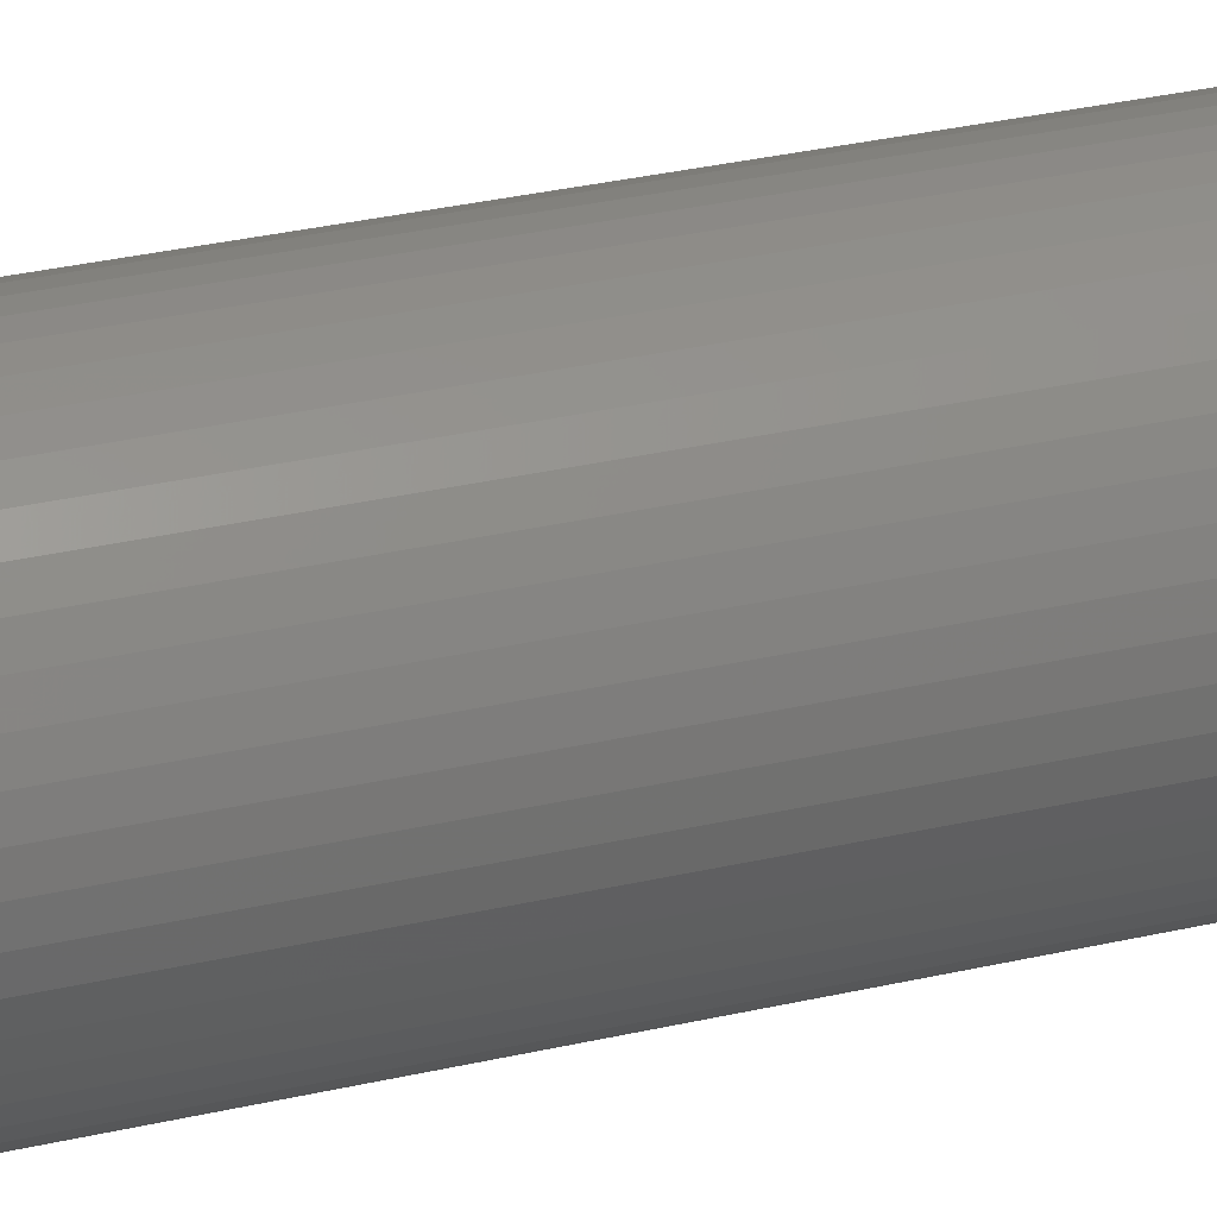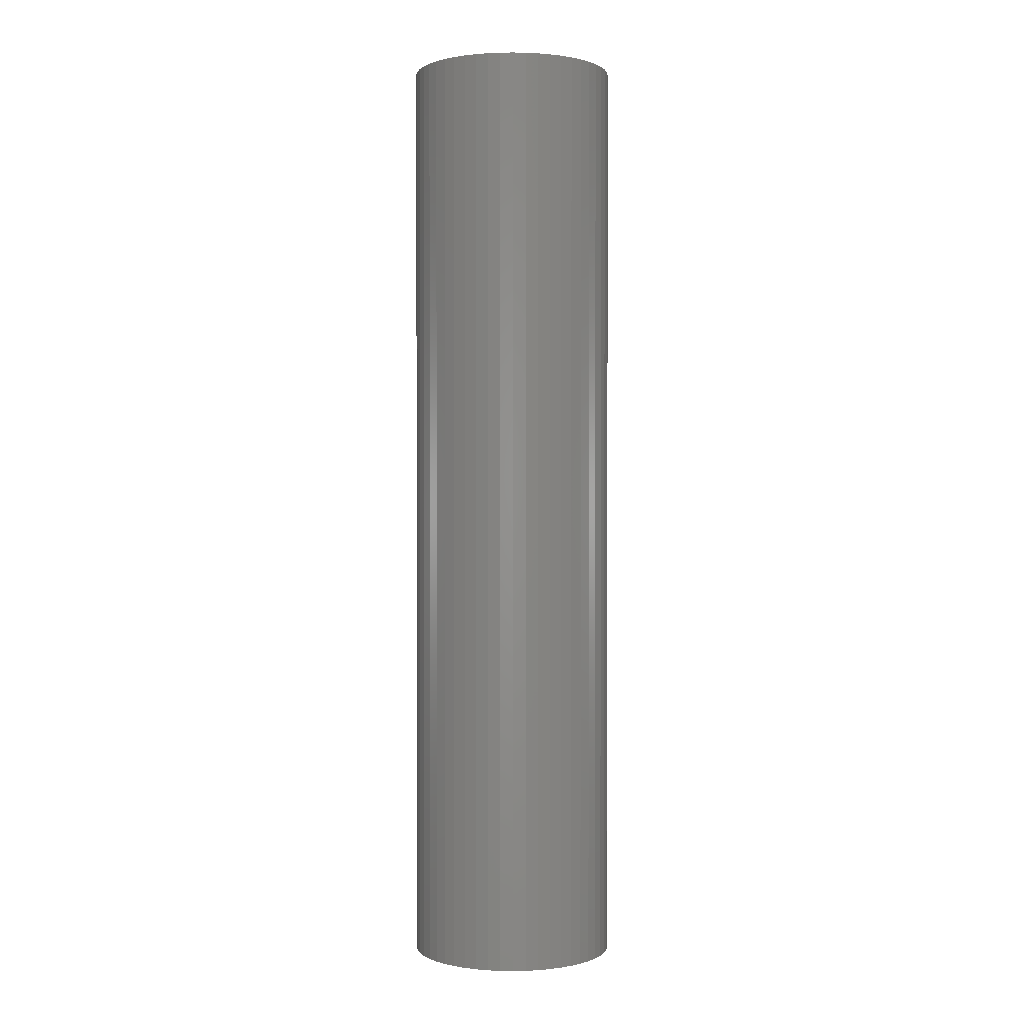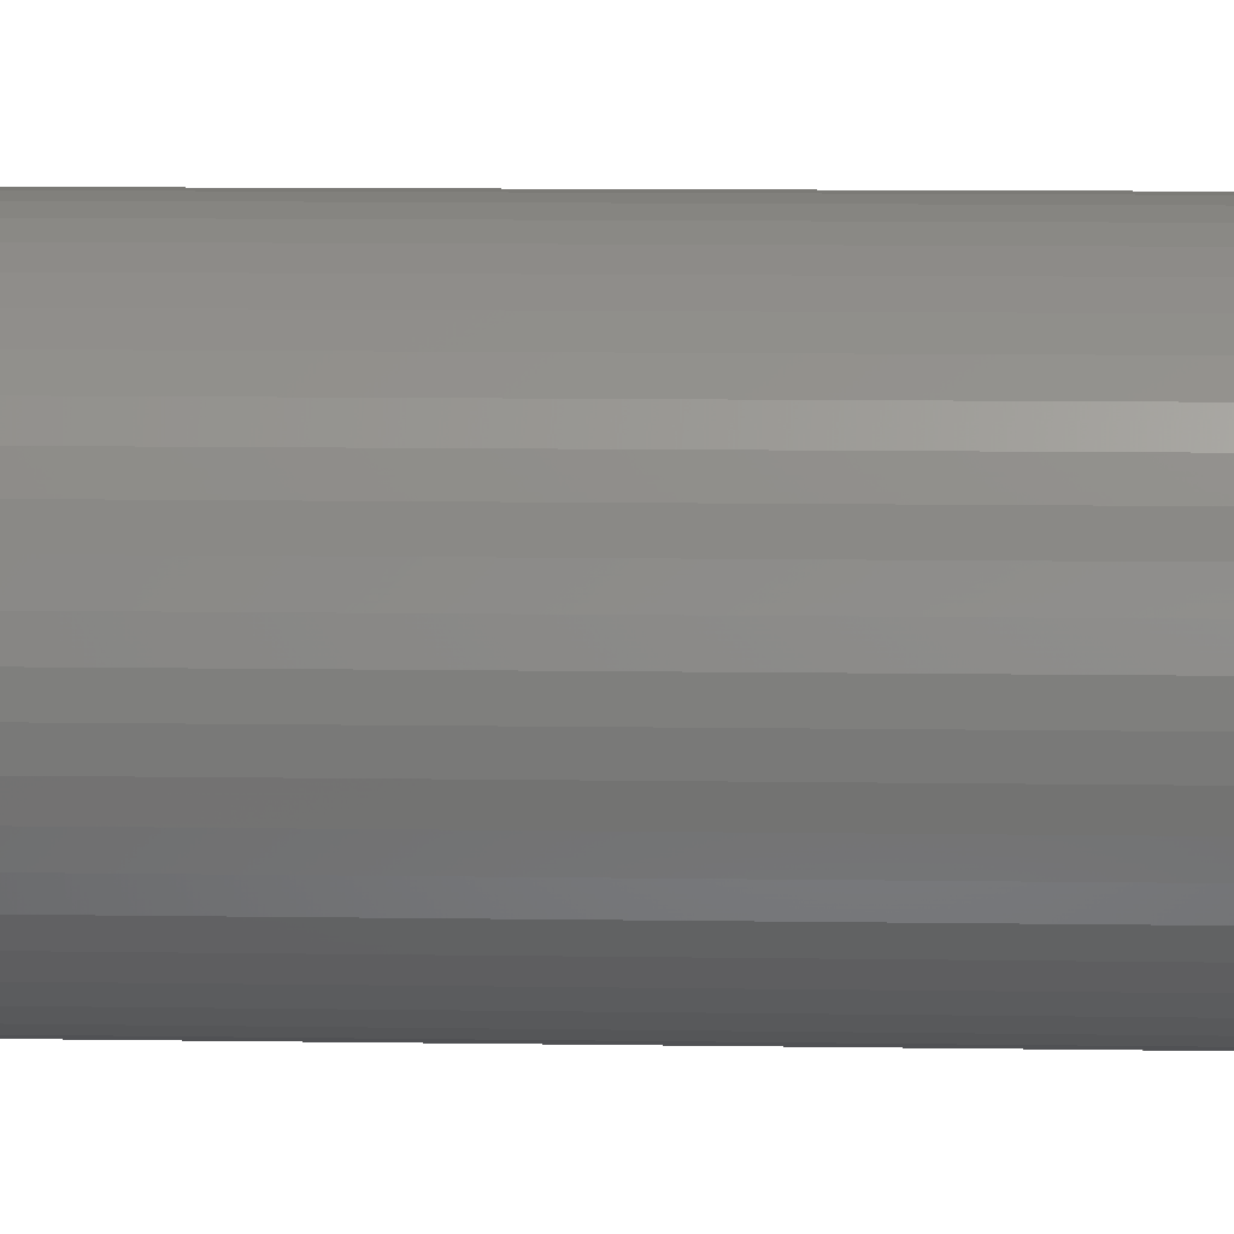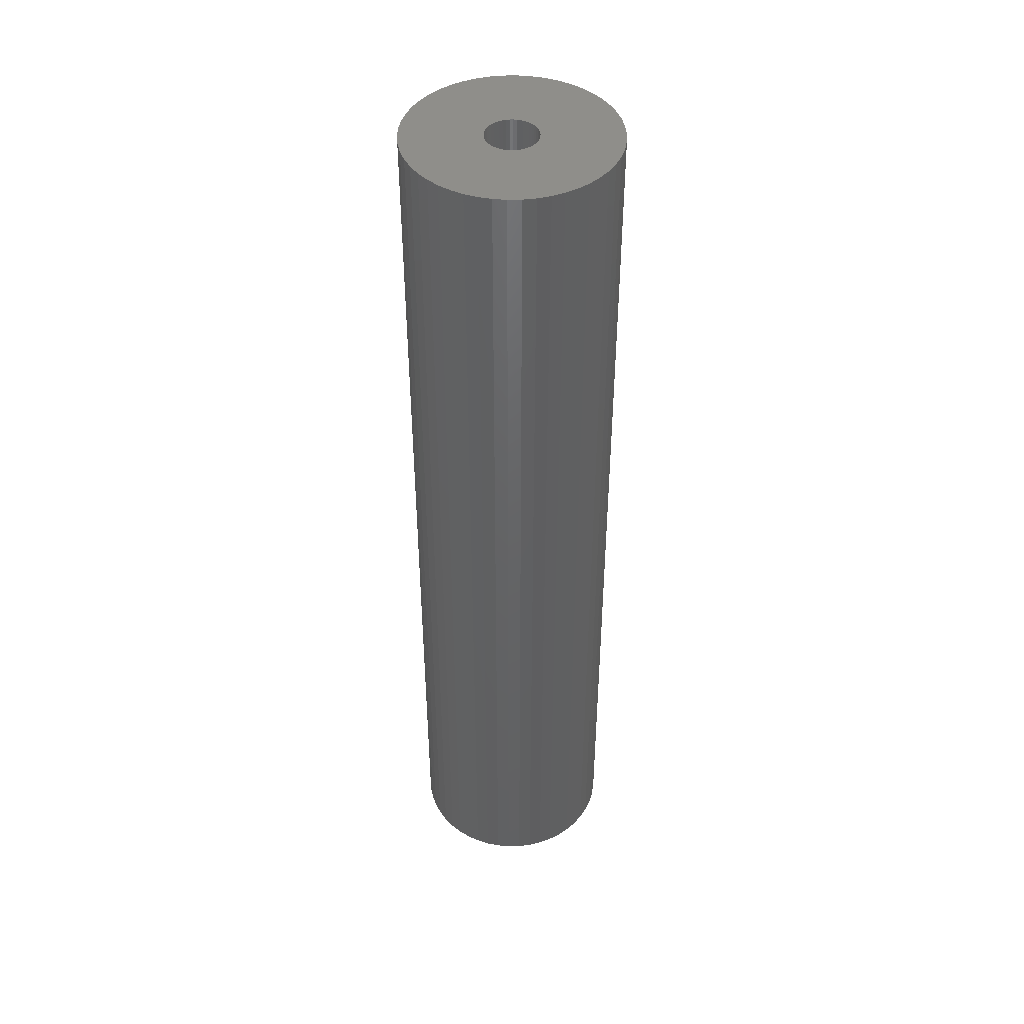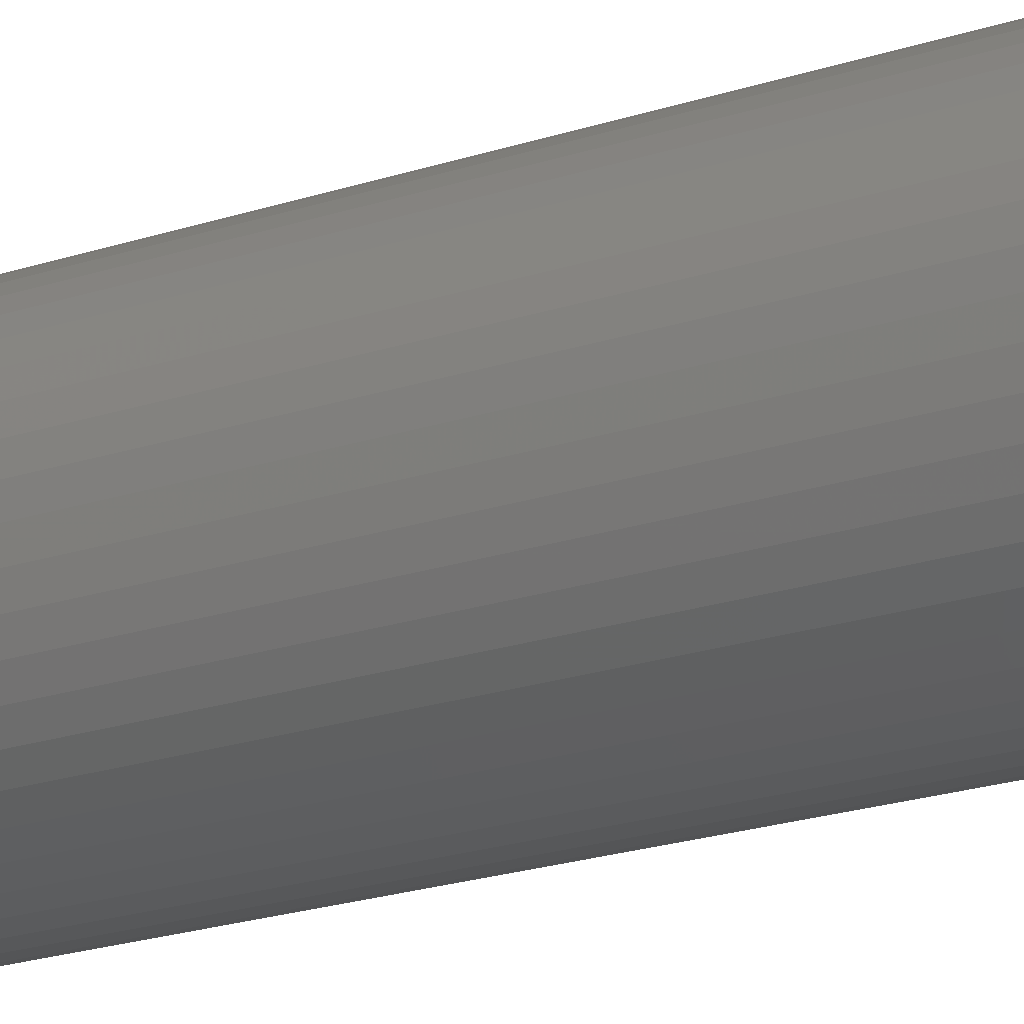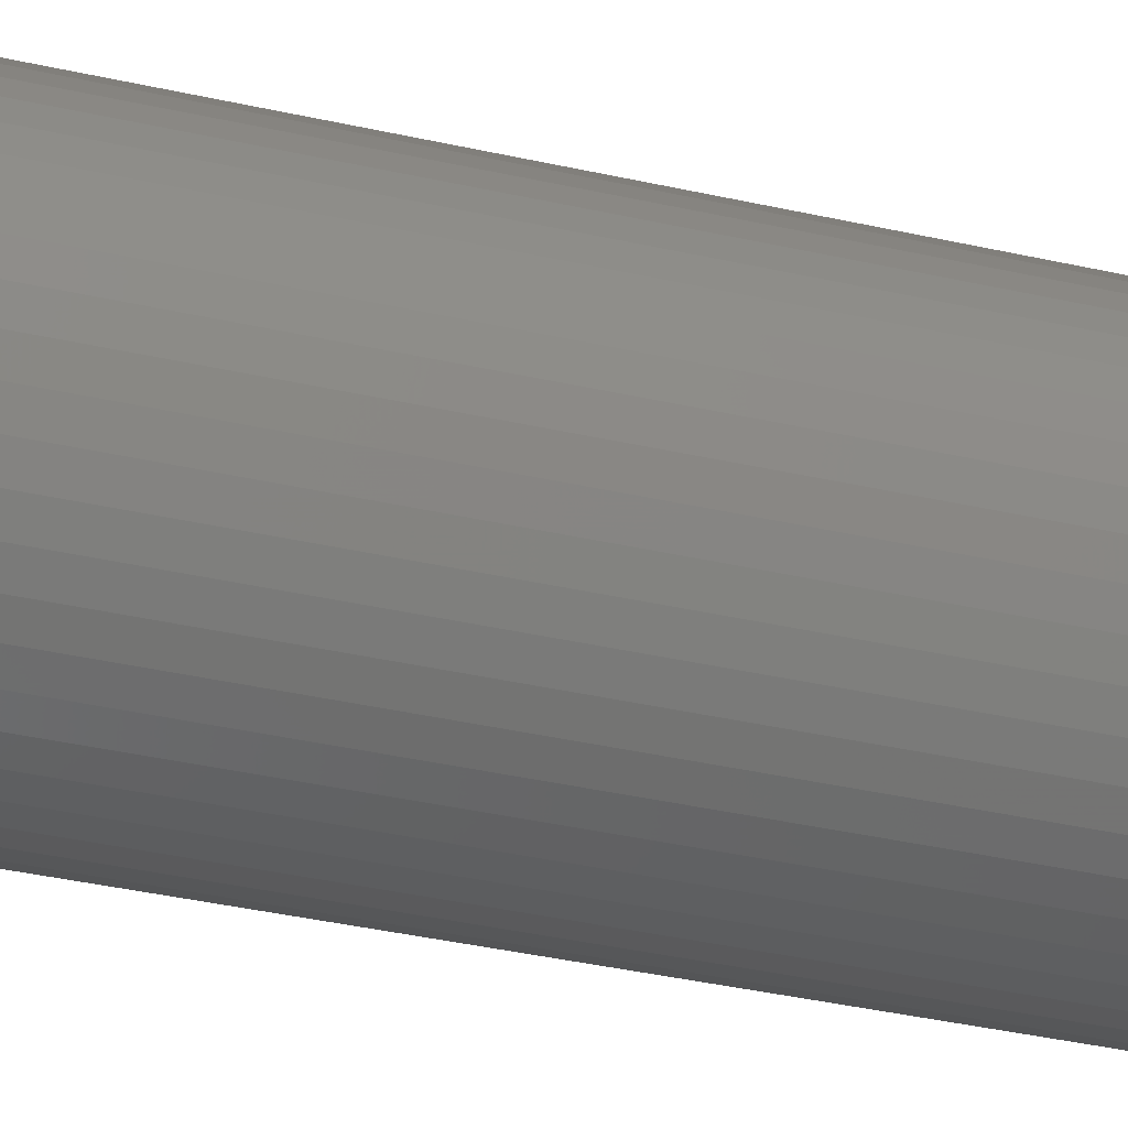
<metadata>
{"format":"stl","ext":"stl","renderer":"f3d","projection":"perspective","resolution":1024,"background":"white","views":[{"elev":29.9,"azim":-109.1,"up":"+Y"},{"elev":0.6,"azim":175.8,"up":"+Z"},{"elev":6.9,"azim":-86.7,"up":"+Y"},{"elev":44.0,"azim":-44.5,"up":"+Z"},{"elev":-19.5,"azim":122.9,"up":"+Y"},{"elev":-31.4,"azim":-108.8,"up":"+Y"}]}
</metadata>
<code>
# stl→obj: 200 verts, 400 faces
v 6.25 0 28.5
v 6.201 0.7833 -28.5
v 6.201 0.7833 28.5
v 6.25 0 -28.5
v -6.25 0 -28.5
v -6.201 0.7833 28.5
v -6.201 0.7833 -28.5
v -6.25 0 28.5
v 0.3924 6.238 -28.5
v -0.3924 6.238 28.5
v 0.3924 6.238 28.5
v -0.3924 6.238 -28.5
v -0.3924 -6.238 -28.5
v 0.3924 -6.238 28.5
v -0.3924 -6.238 28.5
v 0.3924 -6.238 -28.5
v 4.556 4.278 -28.5
v 3.984 4.816 28.5
v 4.556 4.278 28.5
v 3.984 4.816 -28.5
v -3.984 4.816 -28.5
v -4.556 4.278 28.5
v -3.984 4.816 28.5
v -4.556 4.278 -28.5
v -1.931 5.944 -28.5
v -2.661 5.655 28.5
v -1.931 5.944 28.5
v -2.661 5.655 -28.5
v 5.811 2.301 28.5
v 5.477 3.011 -28.5
v 5.477 3.011 28.5
v 5.811 2.301 -28.5
v 5.056 3.674 -28.5
v 5.056 3.674 28.5
v 2.661 5.655 -28.5
v 1.931 5.944 28.5
v 2.661 5.655 28.5
v 1.931 5.944 -28.5
v 1.171 6.139 28.5
v 1.171 6.139 -28.5
v 3.349 5.277 -28.5
v 3.349 5.277 28.5
v -5.811 2.301 -28.5
v -5.477 3.011 28.5
v -5.477 3.011 -28.5
v -5.811 2.301 28.5
v -5.056 3.674 -28.5
v -5.056 3.674 28.5
v -6.054 1.554 -28.5
v -6.054 1.554 28.5
v -3.349 5.277 28.5
v -3.349 5.277 -28.5
v -1.171 6.139 28.5
v -1.171 6.139 -28.5
v 1.171 -6.139 28.5
v 1.171 -6.139 -28.5
v 1.931 -5.944 -28.5
v 2.661 -5.655 28.5
v 1.931 -5.944 28.5
v 2.661 -5.655 -28.5
v 6.054 1.554 28.5
v 6.054 1.554 -28.5
v 1.55 0 28.5
v 1.538 0.1943 28.5
v 6.201 -0.7833 28.5
v 1.501 0.3855 28.5
v 1.538 -0.1943 28.5
v 1.441 0.5706 28.5
v 6.054 -1.554 28.5
v 1.358 0.7467 28.5
v 1.501 -0.3855 28.5
v 1.254 0.9111 28.5
v 5.811 -2.301 28.5
v 1.13 1.061 28.5
v 1.441 -0.5706 28.5
v 0.988 1.194 28.5
v 5.477 -3.011 28.5
v 0.8305 1.309 28.5
v 1.358 -0.7467 28.5
v 0.66 1.402 28.5
v 5.056 -3.674 28.5
v 1.254 -0.9111 28.5
v 0.479 1.474 28.5
v 0.2904 1.523 28.5
v 0.09732 1.547 28.5
v -0.09732 1.547 28.5
v -0.2904 1.523 28.5
v -0.479 1.474 28.5
v -0.66 1.402 28.5
v -0.8305 1.309 28.5
v -0.988 1.194 28.5
v -1.13 1.061 28.5
v -1.254 0.9111 28.5
v 4.556 -4.278 28.5
v 1.13 -1.061 28.5
v 3.984 -4.816 28.5
v 0.988 -1.194 28.5
v 3.349 -5.277 28.5
v 0.8305 -1.309 28.5
v 0.66 -1.402 28.5
v 0.479 -1.474 28.5
v 0.2904 -1.523 28.5
v 0.09732 -1.547 28.5
v -0.09732 -1.547 28.5
v -0.2904 -1.523 28.5
v -1.171 -6.139 28.5
v -0.479 -1.474 28.5
v -1.931 -5.944 28.5
v -0.66 -1.402 28.5
v -2.661 -5.655 28.5
v -0.8305 -1.309 28.5
v -3.349 -5.277 28.5
v -0.988 -1.194 28.5
v -3.984 -4.816 28.5
v -1.13 -1.061 28.5
v -4.556 -4.278 28.5
v -1.254 -0.9111 28.5
v -5.056 -3.674 28.5
v -1.358 -0.7467 28.5
v -5.477 -3.011 28.5
v -1.441 -0.5706 28.5
v -5.811 -2.301 28.5
v -1.501 -0.3855 28.5
v -6.054 -1.554 28.5
v -1.538 -0.1943 28.5
v -6.201 -0.7833 28.5
v -1.55 0 28.5
v -1.358 0.7467 28.5
v -1.441 0.5706 28.5
v -1.501 0.3855 28.5
v -1.538 0.1943 28.5
v 6.201 -0.7833 -28.5
v 5.056 -3.674 -28.5
v 4.556 -4.278 -28.5
v 6.054 -1.554 -28.5
v 5.811 -2.301 -28.5
v -5.477 -3.011 -28.5
v -5.811 -2.301 -28.5
v 1.55 0 -28.5
v 1.538 -0.1943 -28.5
v 1.501 -0.3855 -28.5
v 1.538 0.1943 -28.5
v 1.441 -0.5706 -28.5
v 5.477 -3.011 -28.5
v 1.358 -0.7467 -28.5
v 1.501 0.3855 -28.5
v 1.254 -0.9111 -28.5
v 1.13 -1.061 -28.5
v 3.984 -4.816 -28.5
v 1.441 0.5706 -28.5
v 0.988 -1.194 -28.5
v 3.349 -5.277 -28.5
v 0.8305 -1.309 -28.5
v 1.358 0.7467 -28.5
v 0.66 -1.402 -28.5
v 1.254 0.9111 -28.5
v 0.479 -1.474 -28.5
v 0.2904 -1.523 -28.5
v 0.09732 -1.547 -28.5
v -0.09732 -1.547 -28.5
v -0.2904 -1.523 -28.5
v -1.171 -6.139 -28.5
v -0.479 -1.474 -28.5
v -1.931 -5.944 -28.5
v -0.66 -1.402 -28.5
v -2.661 -5.655 -28.5
v -0.8305 -1.309 -28.5
v -3.349 -5.277 -28.5
v -0.988 -1.194 -28.5
v -3.984 -4.816 -28.5
v -1.13 -1.061 -28.5
v -4.556 -4.278 -28.5
v -1.254 -0.9111 -28.5
v -5.056 -3.674 -28.5
v 1.13 1.061 -28.5
v 0.988 1.194 -28.5
v 0.8305 1.309 -28.5
v 0.66 1.402 -28.5
v 0.479 1.474 -28.5
v 0.2904 1.523 -28.5
v 0.09732 1.547 -28.5
v -0.09732 1.547 -28.5
v -0.2904 1.523 -28.5
v -0.479 1.474 -28.5
v -0.66 1.402 -28.5
v -0.8305 1.309 -28.5
v -0.988 1.194 -28.5
v -1.13 1.061 -28.5
v -1.254 0.9111 -28.5
v -1.358 0.7467 -28.5
v -1.441 0.5706 -28.5
v -1.501 0.3855 -28.5
v -1.538 0.1943 -28.5
v -1.55 0 -28.5
v -1.358 -0.7467 -28.5
v -1.441 -0.5706 -28.5
v -1.501 -0.3855 -28.5
v -6.054 -1.554 -28.5
v -1.538 -0.1943 -28.5
v -6.201 -0.7833 -28.5
f 1 2 3
f 2 1 4
f 5 6 7
f 6 5 8
f 9 10 11
f 10 9 12
f 13 14 15
f 14 13 16
f 17 18 19
f 18 17 20
f 21 22 23
f 22 21 24
f 25 26 27
f 26 25 28
f 29 30 31
f 30 29 32
f 31 33 34
f 33 31 30
f 35 36 37
f 36 35 38
f 38 39 36
f 39 38 40
f 41 37 42
f 37 41 35
f 43 44 45
f 44 43 46
f 47 22 24
f 22 47 48
f 49 46 43
f 46 49 50
f 28 51 26
f 51 28 52
f 12 53 10
f 53 12 54
f 16 55 14
f 55 16 56
f 57 58 59
f 58 57 60
f 61 32 29
f 32 61 62
f 3 62 61
f 62 3 2
f 34 17 19
f 17 34 33
f 40 11 39
f 11 40 9
f 20 42 18
f 42 20 41
f 45 48 47
f 48 45 44
f 7 50 49
f 50 7 6
f 63 1 3
f 64 3 61
f 1 63 65
f 66 61 29
f 67 65 63
f 68 29 31
f 65 67 69
f 70 31 34
f 71 69 67
f 72 34 19
f 69 71 73
f 74 19 18
f 75 73 71
f 76 18 42
f 73 75 77
f 78 42 37
f 79 77 75
f 80 37 36
f 77 79 81
f 82 81 79
f 3 64 63
f 61 66 64
f 29 68 66
f 31 70 68
f 34 72 70
f 83 36 39
f 19 74 72
f 18 76 74
f 42 78 76
f 37 80 78
f 36 83 80
f 84 39 11
f 39 84 83
f 11 85 84
f 11 86 85
f 10 86 11
f 86 10 87
f 53 87 10
f 87 53 88
f 27 88 53
f 88 27 89
f 26 89 27
f 89 26 90
f 51 90 26
f 90 51 91
f 23 91 51
f 91 23 92
f 22 92 23
f 92 22 93
f 48 93 22
f 81 82 94
f 95 94 82
f 94 95 96
f 97 96 95
f 96 97 98
f 99 98 97
f 98 99 58
f 100 58 99
f 58 100 59
f 101 59 100
f 59 101 55
f 102 55 101
f 55 102 14
f 103 14 102
f 104 14 103
f 15 104 105
f 104 15 14
f 106 105 107
f 108 107 109
f 110 109 111
f 112 111 113
f 114 113 115
f 105 106 15
f 116 115 117
f 118 117 119
f 120 119 121
f 122 121 123
f 124 123 125
f 126 125 127
f 93 48 128
f 107 108 106
f 44 128 48
f 109 110 108
f 128 44 129
f 111 112 110
f 46 129 44
f 113 114 112
f 129 46 130
f 115 116 114
f 50 130 46
f 117 118 116
f 130 50 131
f 119 120 118
f 6 131 50
f 121 122 120
f 131 6 127
f 123 124 122
f 8 127 6
f 125 126 124
f 127 8 126
f 52 23 51
f 23 52 21
f 54 27 53
f 27 54 25
f 65 4 1
f 4 65 132
f 94 133 81
f 133 94 134
f 73 135 69
f 135 73 136
f 69 132 65
f 132 69 135
f 137 122 138
f 122 137 120
f 139 4 132
f 140 132 135
f 4 139 2
f 141 135 136
f 142 2 139
f 143 136 144
f 2 142 62
f 145 144 133
f 146 62 142
f 147 133 134
f 62 146 32
f 148 134 149
f 150 32 146
f 151 149 152
f 32 150 30
f 153 152 60
f 154 30 150
f 155 60 57
f 30 154 33
f 156 33 154
f 132 140 139
f 135 141 140
f 136 143 141
f 144 145 143
f 133 147 145
f 157 57 56
f 134 148 147
f 149 151 148
f 152 153 151
f 60 155 153
f 57 157 155
f 158 56 16
f 56 158 157
f 16 159 158
f 16 160 159
f 13 160 16
f 160 13 161
f 162 161 13
f 161 162 163
f 164 163 162
f 163 164 165
f 166 165 164
f 165 166 167
f 168 167 166
f 167 168 169
f 170 169 168
f 169 170 171
f 172 171 170
f 171 172 173
f 174 173 172
f 33 156 17
f 175 17 156
f 17 175 20
f 176 20 175
f 20 176 41
f 177 41 176
f 41 177 35
f 178 35 177
f 35 178 38
f 179 38 178
f 38 179 40
f 180 40 179
f 40 180 9
f 181 9 180
f 182 9 181
f 12 182 183
f 182 12 9
f 54 183 184
f 25 184 185
f 28 185 186
f 52 186 187
f 21 187 188
f 183 54 12
f 24 188 189
f 47 189 190
f 45 190 191
f 43 191 192
f 49 192 193
f 7 193 194
f 173 174 195
f 184 25 54
f 137 195 174
f 185 28 25
f 195 137 196
f 186 52 28
f 138 196 137
f 187 21 52
f 196 138 197
f 188 24 21
f 198 197 138
f 189 47 24
f 197 198 199
f 190 45 47
f 200 199 198
f 191 43 45
f 199 200 194
f 192 49 43
f 5 194 200
f 193 7 49
f 194 5 7
f 60 98 58
f 98 60 152
f 81 144 77
f 144 81 133
f 138 124 198
f 124 138 122
f 56 59 55
f 59 56 57
f 77 136 73
f 136 77 144
f 162 15 106
f 15 162 13
f 166 108 110
f 108 166 164
f 164 106 108
f 106 164 162
f 172 118 174
f 118 172 116
f 172 114 116
f 114 172 170
f 198 126 200
f 126 198 124
f 200 8 5
f 8 200 126
f 149 94 96
f 94 149 134
f 152 96 98
f 96 152 149
f 168 110 112
f 110 168 166
f 170 112 114
f 112 170 168
f 174 120 137
f 120 174 118
f 150 70 154
f 70 150 68
f 130 191 129
f 191 130 192
f 154 72 156
f 72 154 70
f 180 83 84
f 83 180 179
f 179 80 83
f 80 179 178
f 185 88 89
f 88 185 184
f 129 190 128
f 190 129 191
f 141 67 140
f 67 141 71
f 177 76 78
f 76 177 176
f 93 188 92
f 188 93 189
f 186 89 90
f 89 186 185
f 184 87 88
f 87 184 183
f 139 64 142
f 64 139 63
f 143 71 141
f 71 143 75
f 169 115 113
f 115 169 171
f 119 196 121
f 196 119 195
f 158 103 102
f 103 158 159
f 151 99 97
f 99 151 153
f 142 66 146
f 66 142 64
f 146 68 150
f 68 146 66
f 176 74 76
f 74 176 175
f 182 85 86
f 85 182 181
f 178 78 80
f 78 178 177
f 127 193 131
f 193 127 194
f 128 189 93
f 189 128 190
f 183 86 87
f 86 183 182
f 187 90 91
f 90 187 186
f 188 91 92
f 91 188 187
f 140 63 139
f 63 140 67
f 147 79 145
f 79 147 82
f 115 173 117
f 173 115 171
f 157 102 101
f 102 157 158
f 156 74 175
f 74 156 72
f 181 84 85
f 84 181 180
f 131 192 130
f 192 131 193
f 145 75 143
f 75 145 79
f 161 107 105
f 107 161 163
f 160 105 104
f 105 160 161
f 125 194 127
f 194 125 199
f 121 197 123
f 197 121 196
f 153 100 99
f 100 153 155
f 148 82 147
f 82 148 95
f 159 104 103
f 104 159 160
f 165 111 109
f 111 165 167
f 123 199 125
f 199 123 197
f 117 195 119
f 195 117 173
f 155 101 100
f 101 155 157
f 148 97 95
f 97 148 151
f 167 113 111
f 113 167 169
f 163 109 107
f 109 163 165

</code>
